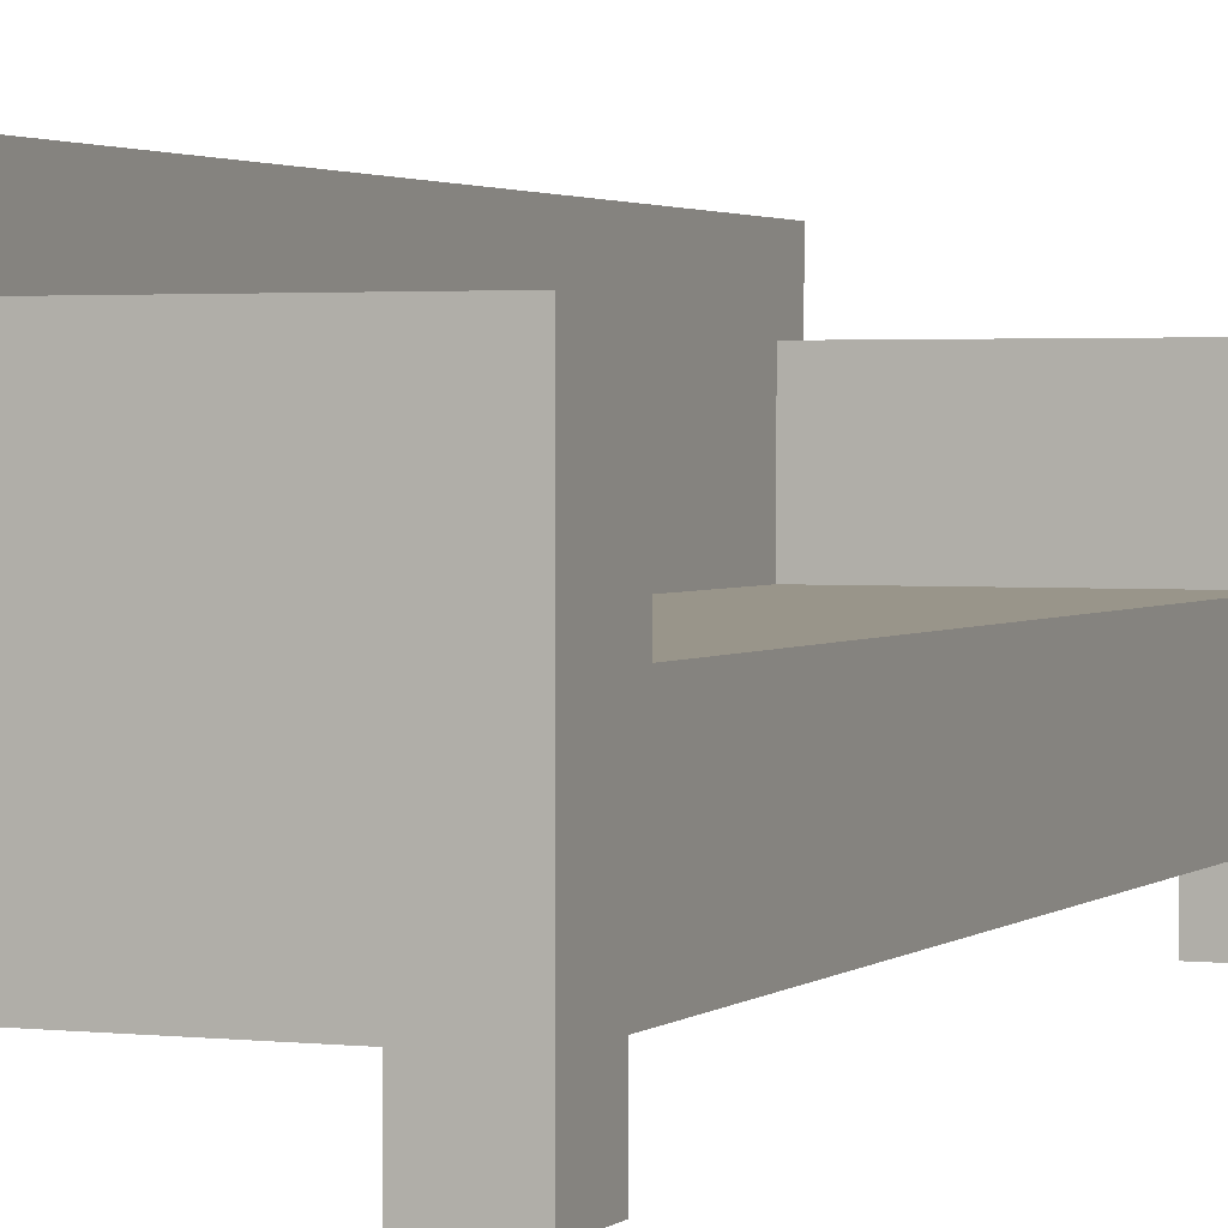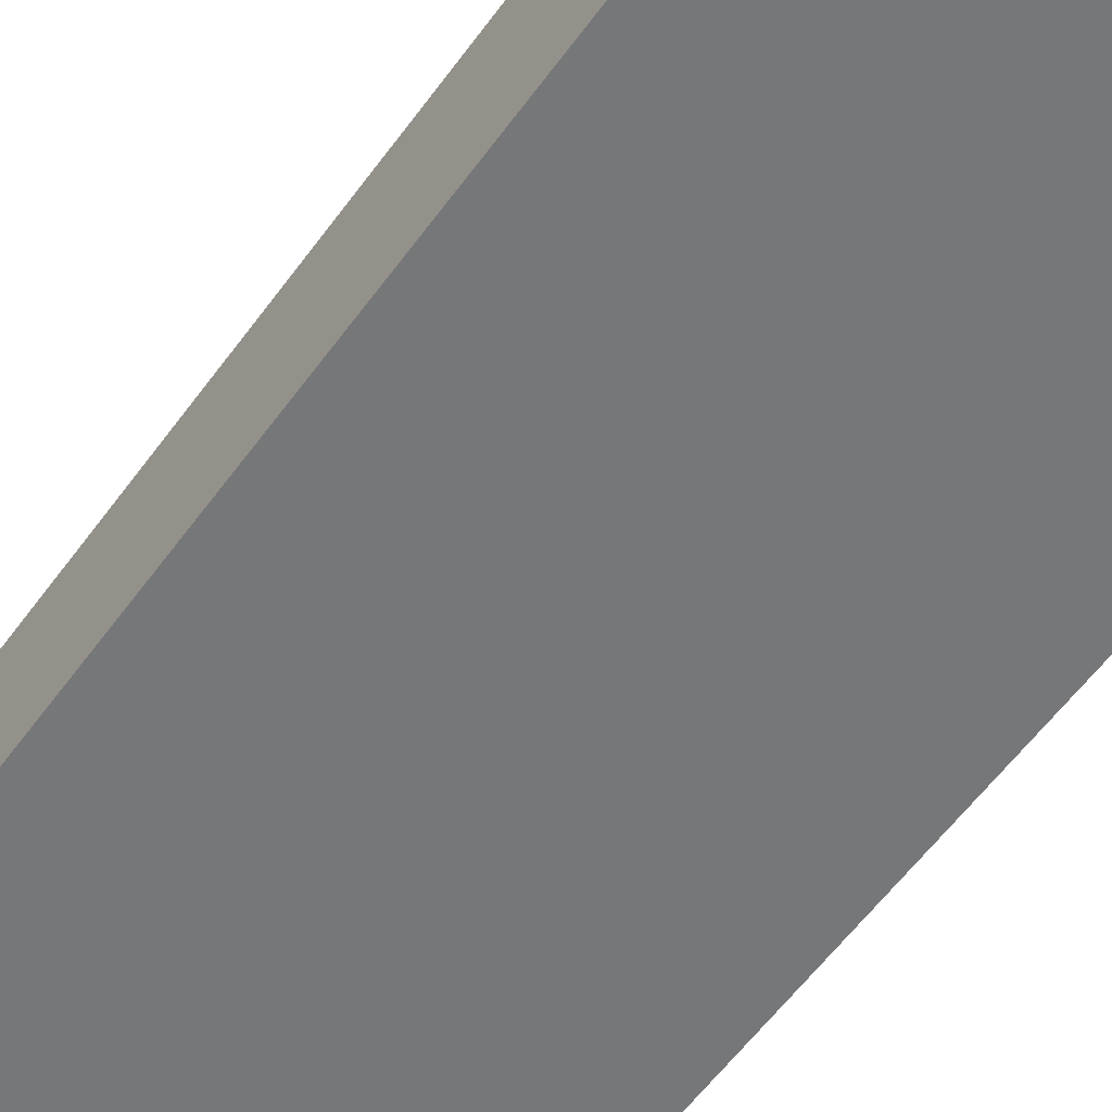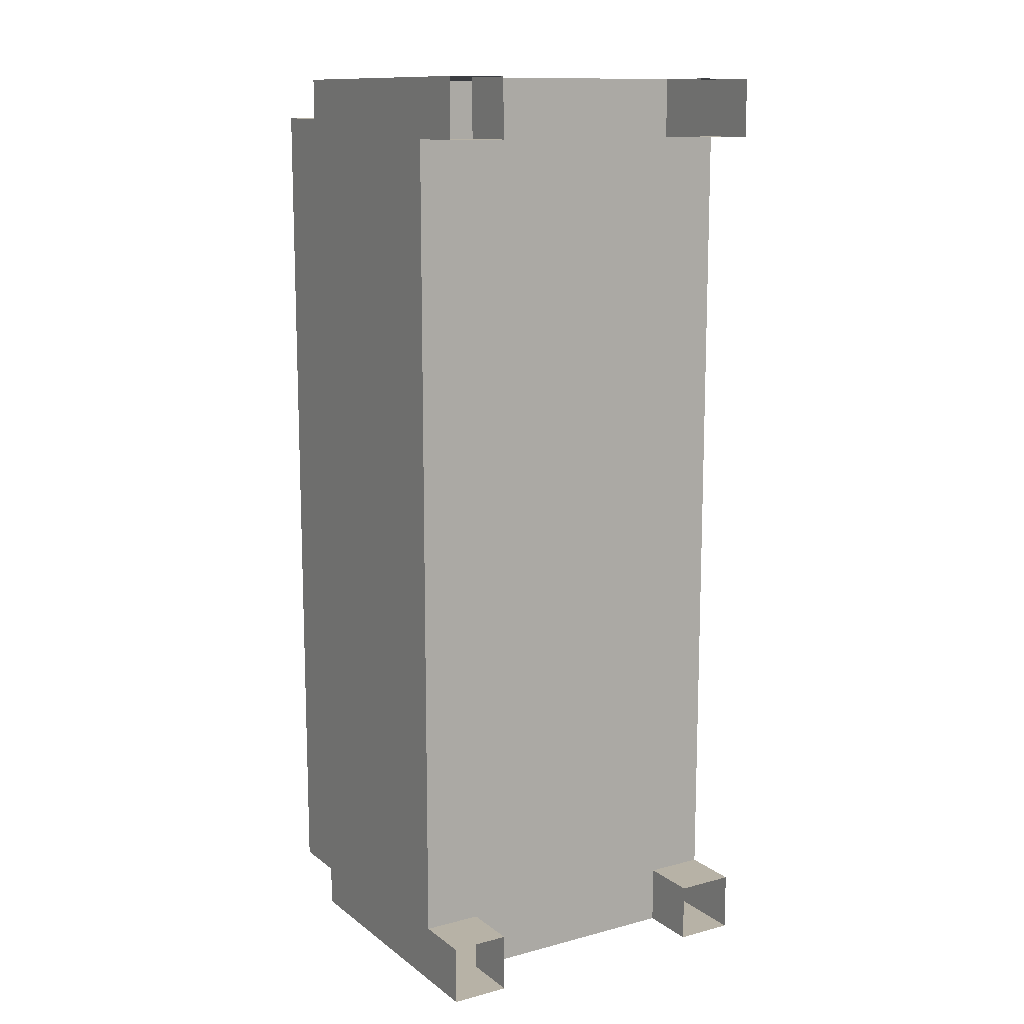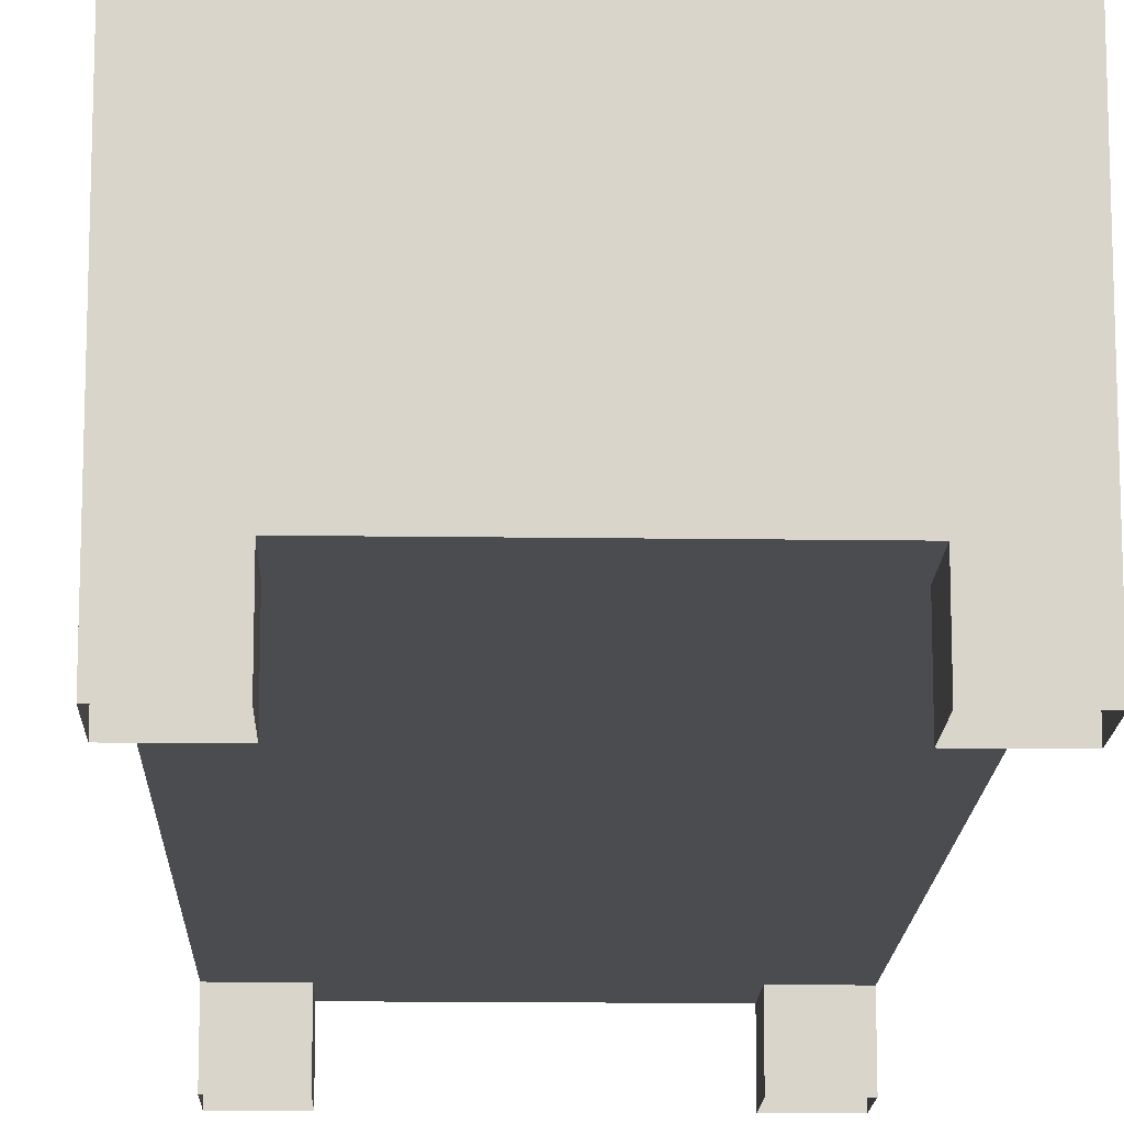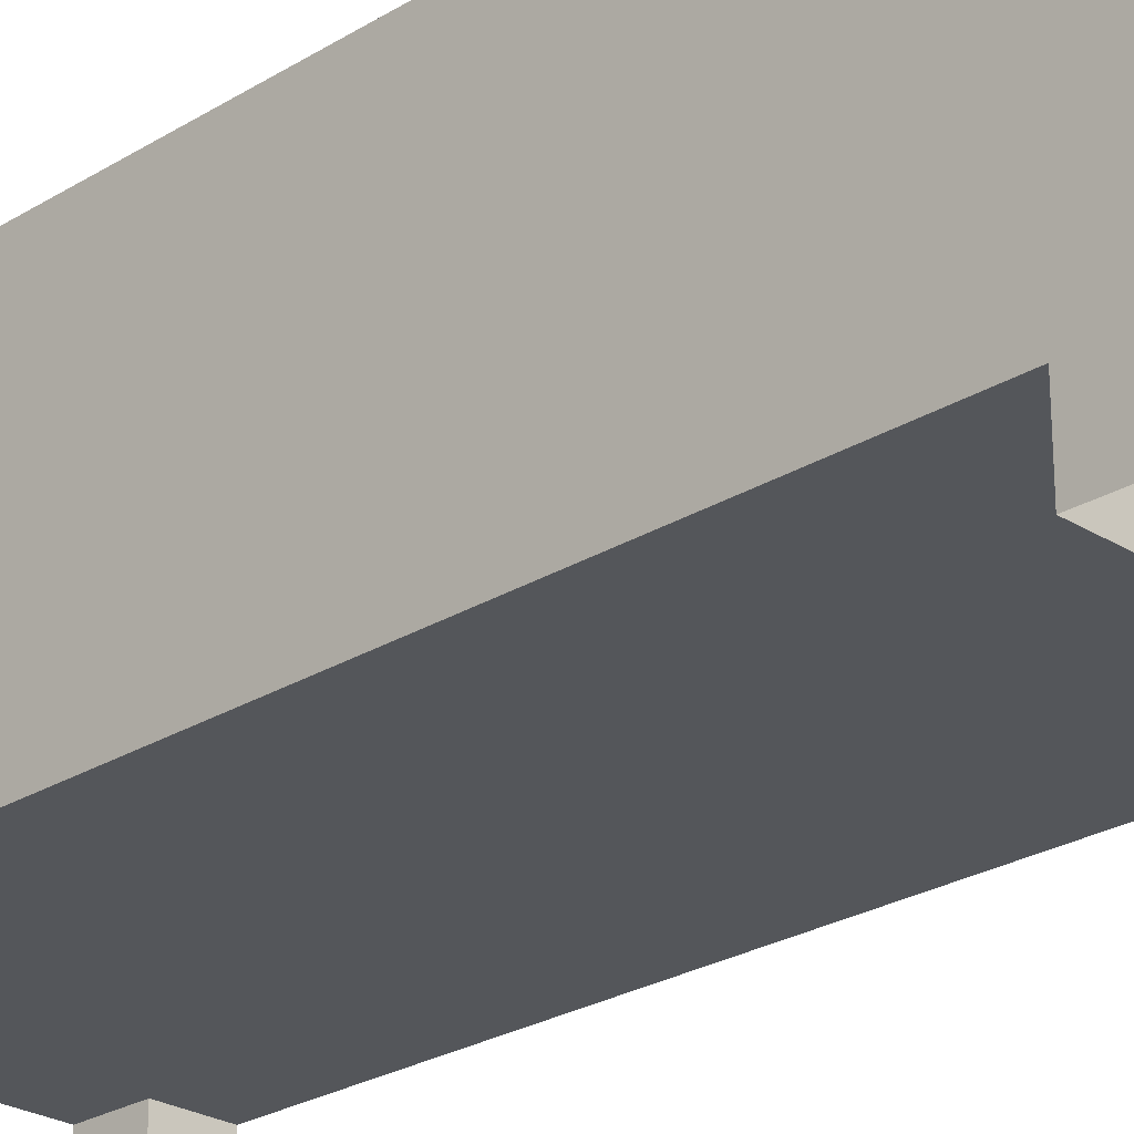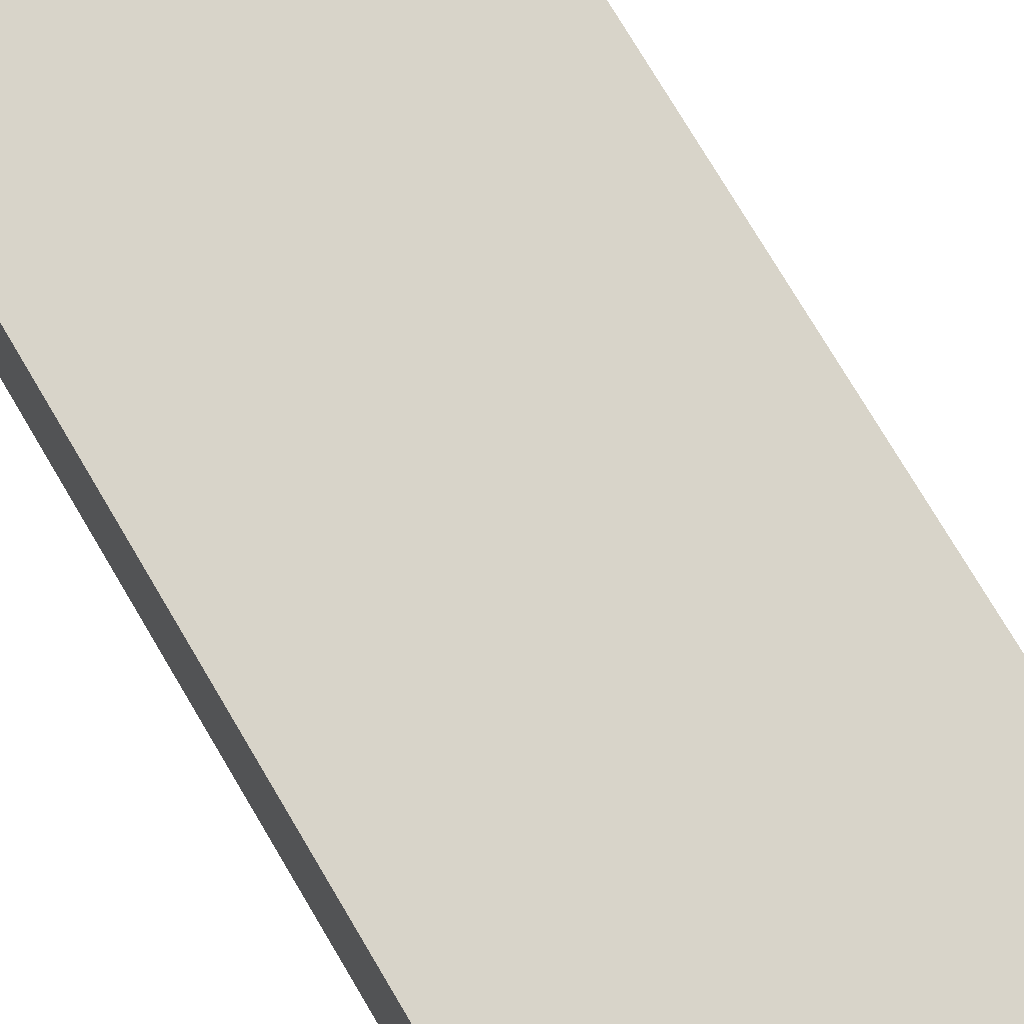
<metadata>
{"format":"obj","ext":"obj","renderer":"f3d","projection":"perspective","resolution":1024,"background":"white","views":[{"elev":2.1,"azim":22.6,"up":"+Y"},{"elev":-57.1,"azim":144.6,"up":"+Y"},{"elev":12.4,"azim":-31.5,"up":"+Z"},{"elev":-15.0,"azim":-1.7,"up":"+Y"},{"elev":-25.3,"azim":-45.2,"up":"+Y"},{"elev":75.3,"azim":-30.6,"up":"+Y"}]}
</metadata>
<code>
o Sofa_Cube.009
v 0.3 0 -1.3
v 0.2 0 -1.3
v -0.2 0 -1.3
v -0.3 0 -1.3
v 0.3 0 -1.2
v 0.2 0 -1.2
v -0.2 0 -1.2
v -0.3 0 -1.2
v 0.3 0 0.2
v 0.2 0 0.2
v -0.2 0 0.2
v -0.3 0 0.2
v 0.3 0 0.3
v 0.2 0 0.3
v -0.2 0 0.3
v -0.3 0 0.3
v 0.3 0.1 -1.3
v 0.2 0.1 -1.3
v -0.2 0.1 -1.3
v -0.3 0.1 -1.3
v 0.3 0.1 -1.2
v 0.2 0.1 -1.2
v -0.2 0.1 -1.2
v -0.3 0.1 -1.2
v 0.3 0.1 0.2
v 0.2 0.1 0.2
v -0.2 0.1 0.2
v -0.3 0.1 0.2
v 0.3 0.1 0.3
v 0.2 0.1 0.3
v -0.2 0.1 0.3
v -0.3 0.1 0.3
v 0.3 0.3 -1.3
v 0.2 0.3 -1.3
v -0.2 0.3 -1.3
v -0.3 0.3 -1.3
v 0.3 0.3 -1.231
v -0.3 0.3 -1.231
v 0.3 0.3 0.231
v -0.3 0.3 0.231
v 0.3 0.3 0.3
v 0.2 0.3 0.3
v -0.2 0.3 0.3
v -0.3 0.3 0.3
v 0.3 0.1 -1.167
v 0.3 0.1 0.1667
v 0.3 0.3 0.1667
v 0.3 0.3 -1.167
v 0.2 0.3 0.1667
v 0.2 0.3 -1.167
v 0.2 0.1 0.1667
v 0.2 0.1 -1.167
v -0.2 0.1 -1.167
v -0.2 0.1 0.1667
v -0.3 0.3 0.1667
v -0.3 0.3 -1.167
v -0.3 0.1 0.1667
v -0.3 0.1 -1.167
v -0.1332 0.1 0.2
v -0.1332 0.3 0.3
v -0.1332 0.1 0.3
v -0.1332 0.1 -1.3
v -0.1332 0.3 -1.3
v -0.1332 0.1 -1.2
v -0.1332 0.1 0.1667
v -0.1332 0.1 -1.167
v -0.1332 0.3 -1.167
v -0.1332 0.3 0.1667
v 0.3 0.5 -1.3
v 0.2 0.5 -1.3
v -0.2 0.5 -1.3
v -0.3 0.5 -1.3
v 0.3 0.5 -1.231
v 0.2 0.5 -1.231
v -0.2 0.5 -1.231
v -0.3 0.5 -1.231
v 0.3 0.5 0.231
v 0.2 0.5 0.231
v -0.2 0.5 0.231
v -0.3 0.5 0.231
v 0.3 0.5 0.3
v 0.2 0.5 0.3
v -0.2 0.5 0.3
v -0.3 0.5 0.3
v 0.3 0.5 -1.167
v 0.2 0.5 -1.167
v -0.1332 0.5 0.231
v -0.1332 0.5 0.3
v -0.3 0.5 -1.167
v -0.1332 0.5 -1.3
v -0.1332 0.5 -1.231
v 0.3 0.5 0.1667
v 0.2 0.5 0.1667
v -0.3 0.5 0.1667
v -0.1332 0.5 -1.167
v -0.1332 0.5 0.1667
v -0.2 0.6 -1.231
v -0.3 0.6 -1.231
v -0.2 0.6 0.231
v -0.3 0.6 0.231
v -0.1332 0.6 0.231
v -0.2 0.6 -1.167
v -0.3 0.6 -1.167
v -0.1332 0.6 -1.231
v -0.2 0.6 0.1667
v -0.3 0.6 0.1667
v -0.1332 0.6 -1.167
v -0.1332 0.6 0.1667
g Sofa_Cube.009_wood
f 16 32 28 12
f 12 28 27 11
f 1 17 21 5
f 4 20 19 3
f 7 23 24 8
f 8 24 20 4
f 11 27 31 15
f 15 31 32 16
f 2 18 17 1
f 3 19 23 7
f 10 26 25 9
f 5 21 22 6
f 13 29 30 14
f 14 30 26 10
f 6 22 18 2
f 9 25 29 13
f 52 22 21 45
f 61 31 27 59
f 58 24 23 53
f 66 53 23 64
f 64 23 19 62
f 59 27 54 65
f 65 54 53 66
f 28 57 54 27
f 57 58 53 54
f 26 51 46 25
f 51 52 45 46
f 51 65 66 52
f 26 59 65 51
f 22 64 62 18
f 52 66 64 22
f 30 61 59 26
g Sofa_Cube.009_SofaMat
f 35 71 90 63
f 24 38 36 20
f 42 82 88 60
f 25 39 41 29
f 39 77 81 41
f 47 92 77 39
f 56 89 76 38
f 36 72 71 35
f 44 84 80 40
f 29 41 42 30
f 62 19 35 63
f 31 43 44 32
f 18 34 33 17
f 17 33 37 21
f 32 44 40 28
f 20 36 35 19
f 33 69 73 37
f 45 21 37 48
f 34 70 69 33
f 60 43 31 61
f 56 38 24 58
f 40 55 57 28
f 55 56 58 57
f 43 83 84 44
f 63 90 70 34
f 25 46 47 39
f 46 45 48 47
f 37 73 85 48
f 47 48 50 49
f 67 95 96 68
f 48 85 86 50
f 50 67 68 49
f 41 81 82 42
f 42 60 61 30
f 68 96 93 49
f 49 93 92 47
f 18 62 63 34
f 55 94 89 56
f 76 98 97 75
f 85 73 74 86
f 80 84 83 79
f 78 82 81 77
f 70 74 73 69
f 72 76 75 71
f 90 71 75 91
f 87 79 83 88
f 75 97 104 91
f 91 104 107 95
f 94 106 103 89
f 77 92 93 78
f 79 99 100 80
f 95 107 108 96
f 74 91 95 86
f 93 96 87 78
f 78 87 88 82
f 70 90 91 74
f 40 80 94 55
f 60 88 83 43
f 50 86 95 67
f 38 76 72 36
f 102 97 98 103
f 108 105 99 101
f 104 97 102 107
f 107 102 105 108
f 99 105 106 100
f 105 102 103 106
f 96 108 101 87
f 89 103 98 76
f 80 100 106 94
f 87 101 99 79

</code>
